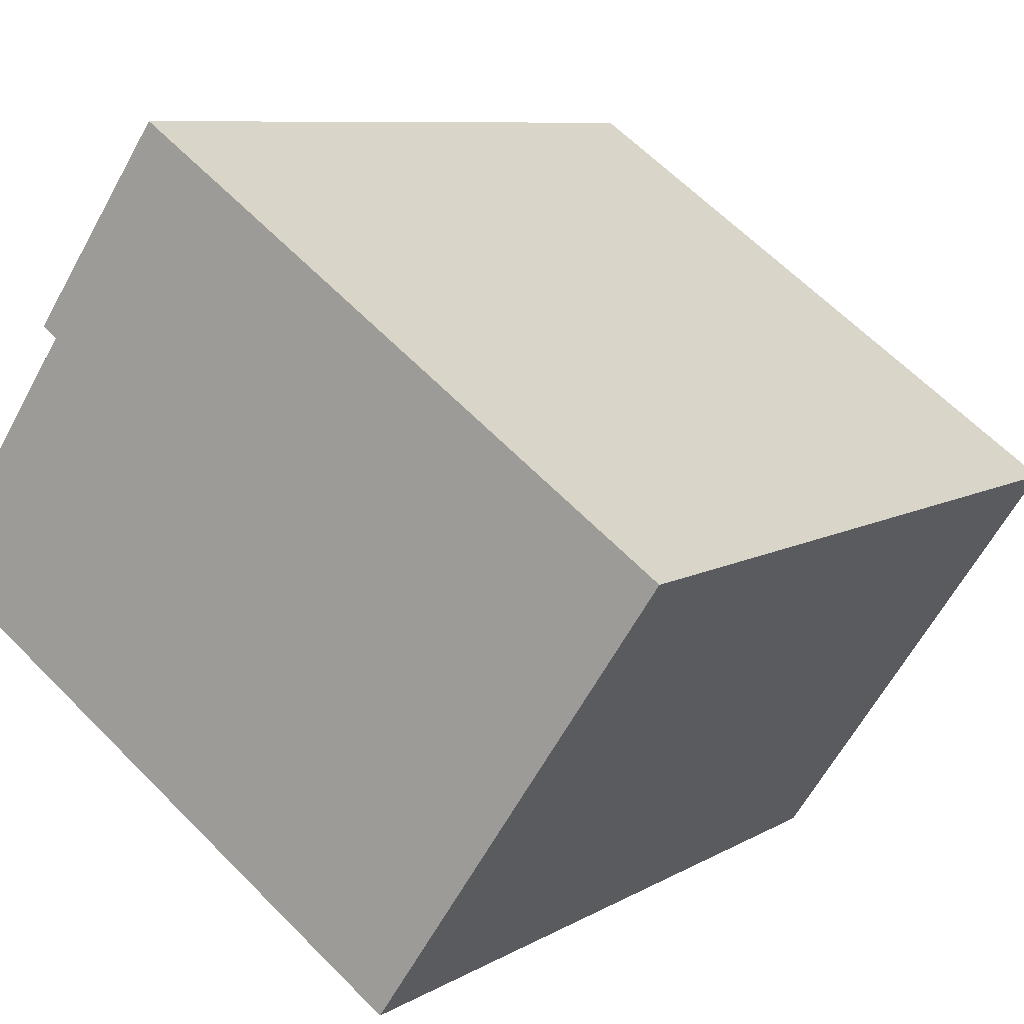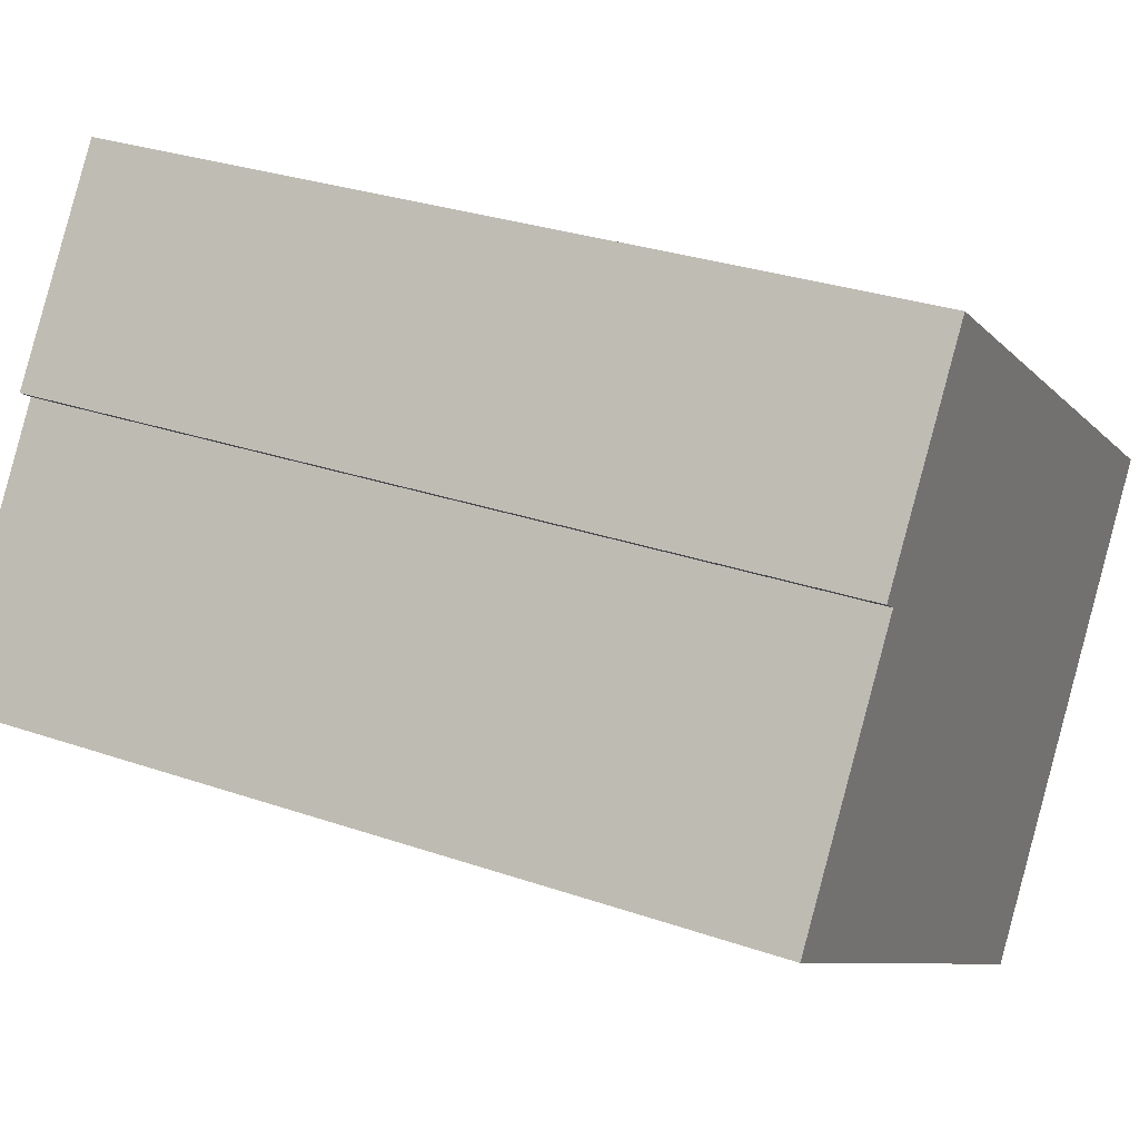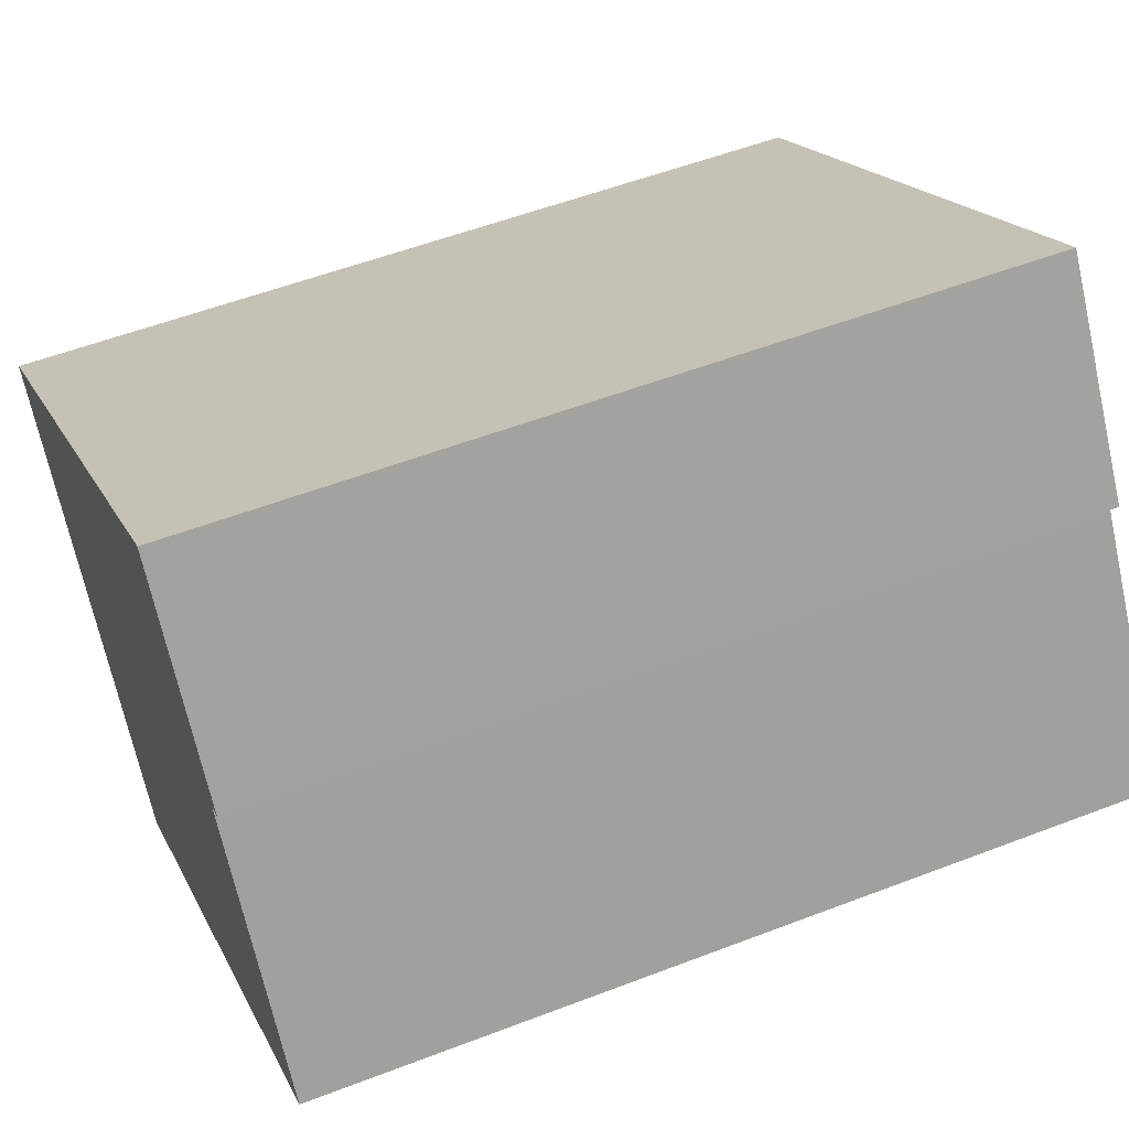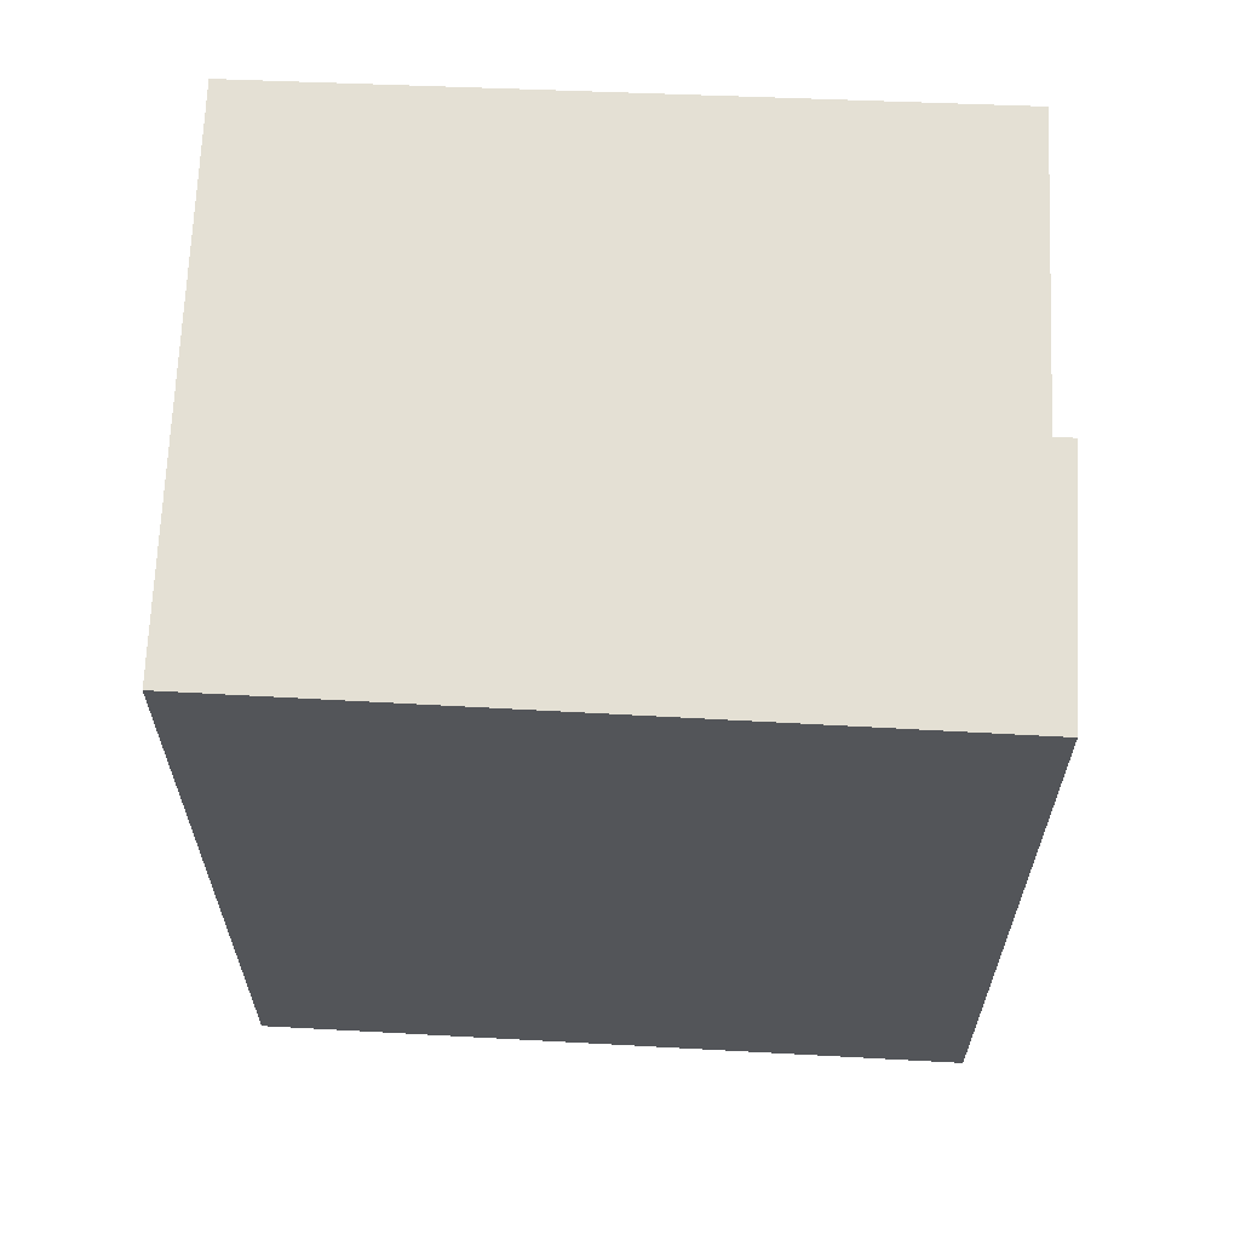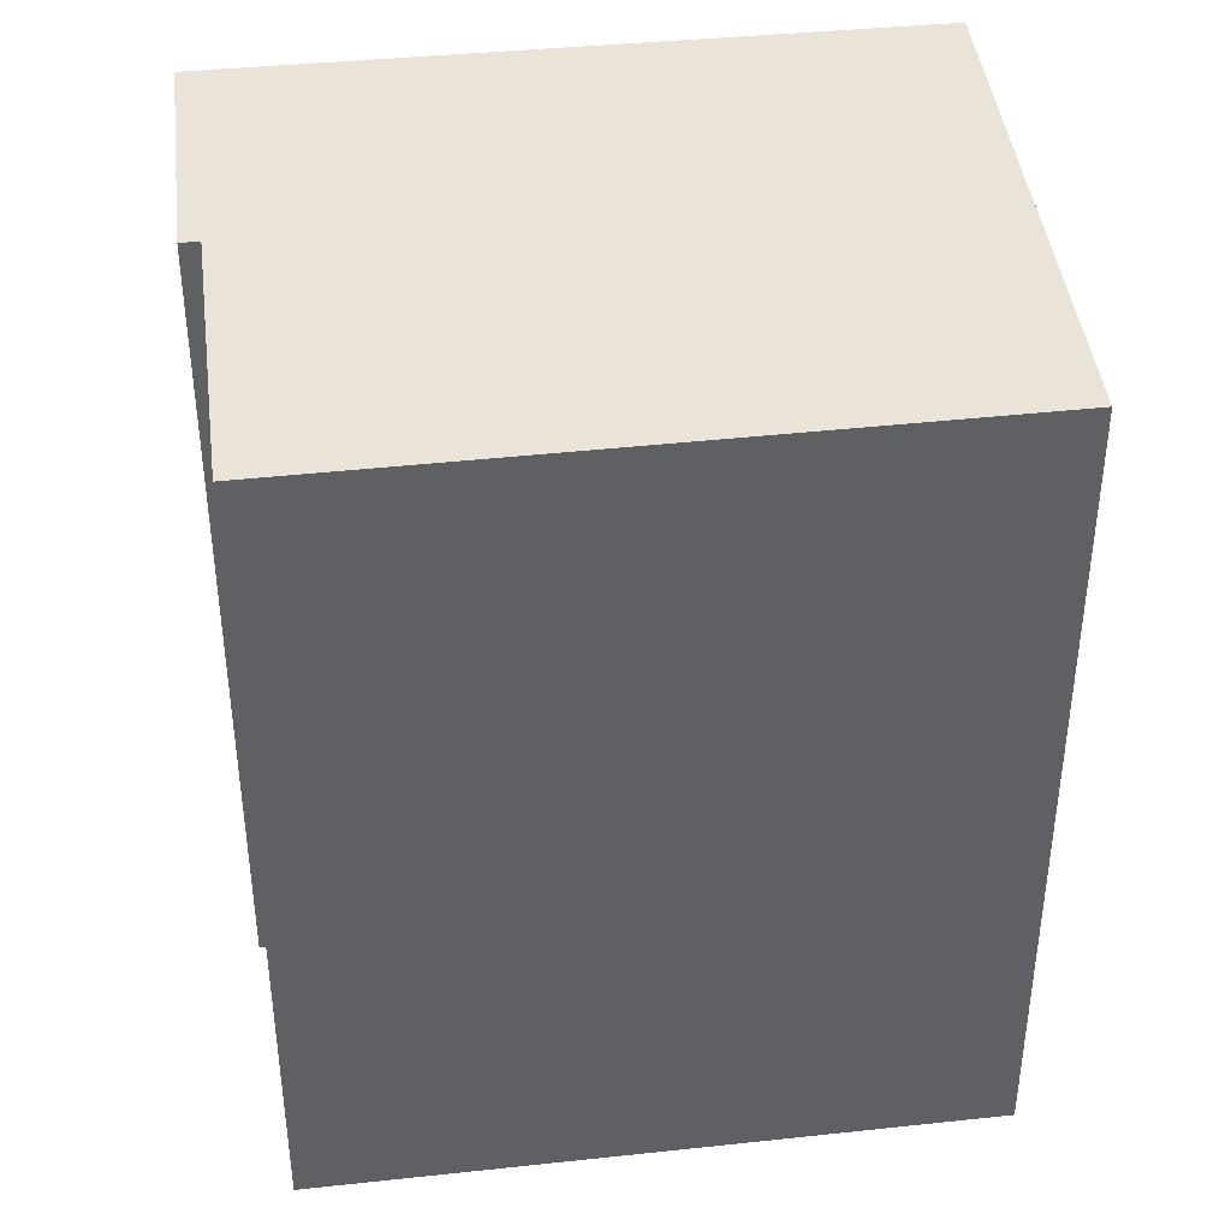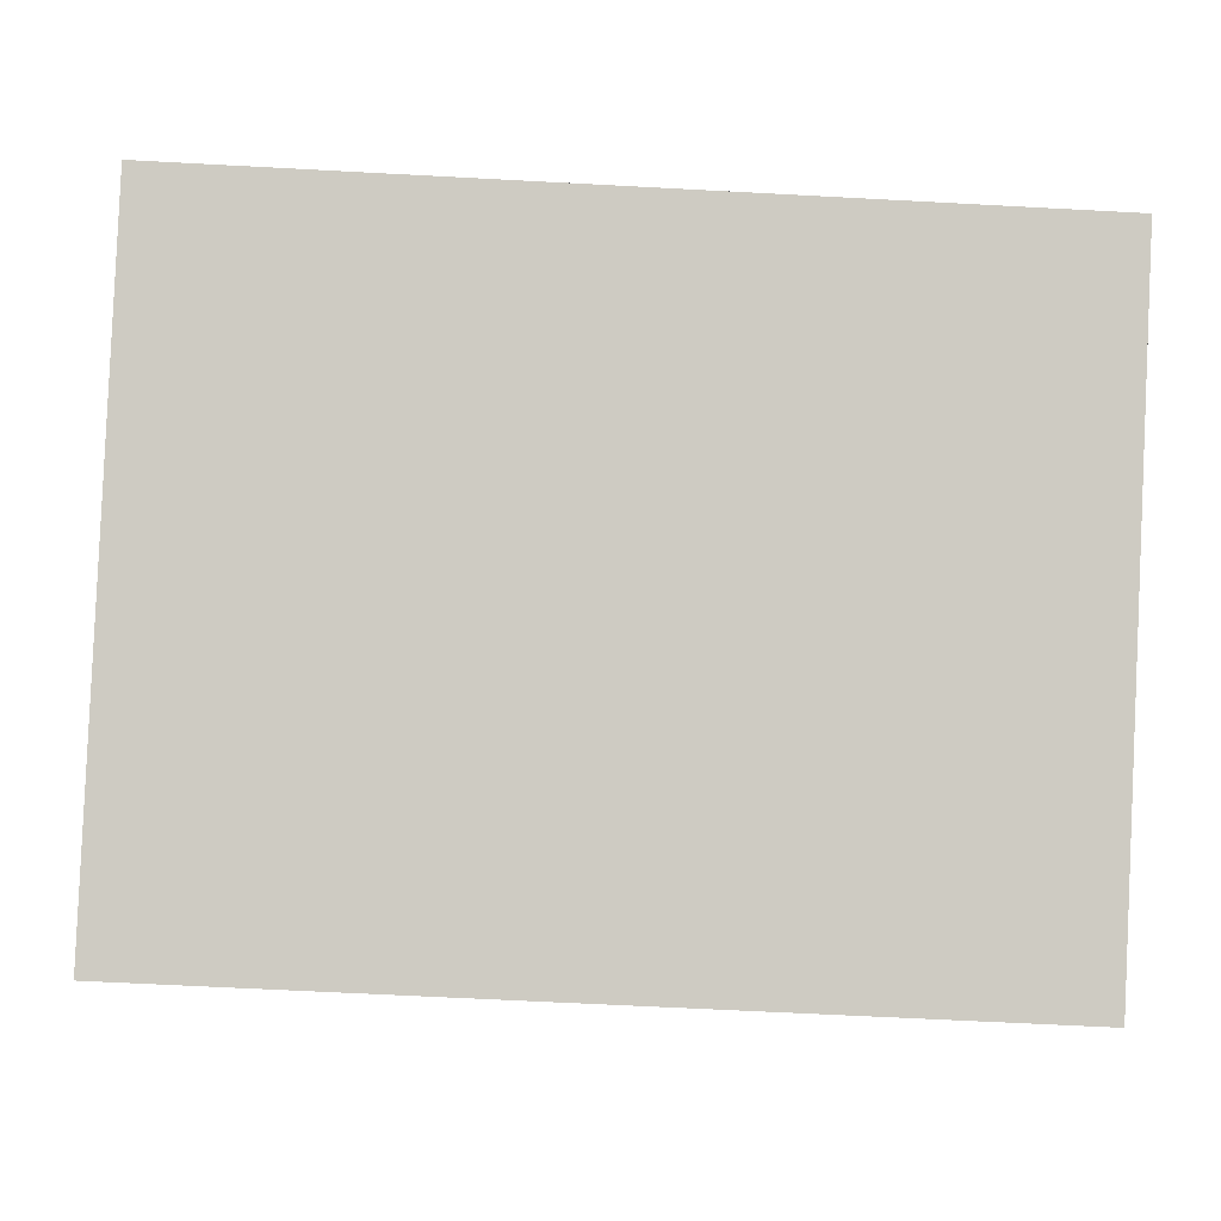
<metadata>
{"format":"obj","ext":"obj","renderer":"f3d","projection":"perspective","resolution":1024,"background":"white","views":[{"elev":8.3,"azim":-147.0,"up":"+Z"},{"elev":29.5,"azim":117.0,"up":"+Z"},{"elev":53.9,"azim":67.7,"up":"+Z"},{"elev":66.1,"azim":-31.9,"up":"+Y"},{"elev":43.1,"azim":138.5,"up":"+Y"},{"elev":-60.1,"azim":86.8,"up":"+Z"}]}
</metadata>
<code>
v  7.081 6.386e-16 -10.43
v  13.32 -5.716e-16 9.335
v  0 0 0
v  16.3 -2.641e-16 4.313
v  20.28 9.073e-17 -1.482
v  16.68 -2.8e-16 4.573
v  0.0004305 20.23 -0.0006398
v  7.081 20.23 -10.43
v  13.32 20.23 9.334
v  16.68 20.23 4.572
v  16.31 20.23 4.313
v  20.28 20.23 -1.482
g defaultobject
f 1 2 3
f 2 1 4
f 4 1 5
f 6 2 4
f 7 1 3
f 1 7 8
f 9 3 2
f 3 9 7
f 6 9 2
f 9 6 10
f 4 10 6
f 10 4 11
f 5 11 4
f 11 5 12
f 1 12 5
f 12 1 8
f 7 12 8
f 12 7 11
f 11 7 9
f 11 9 10

</code>
